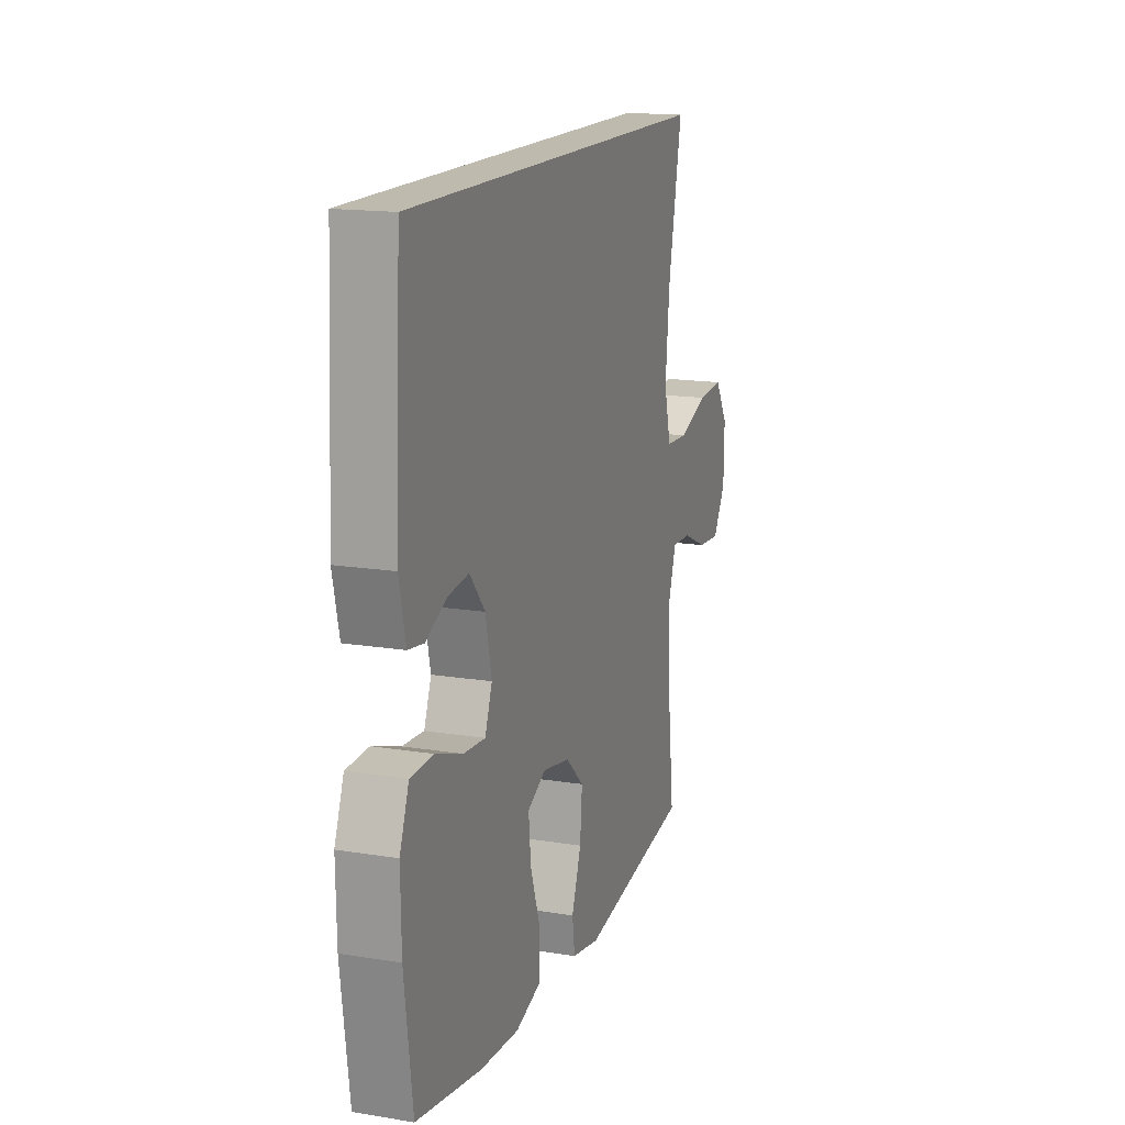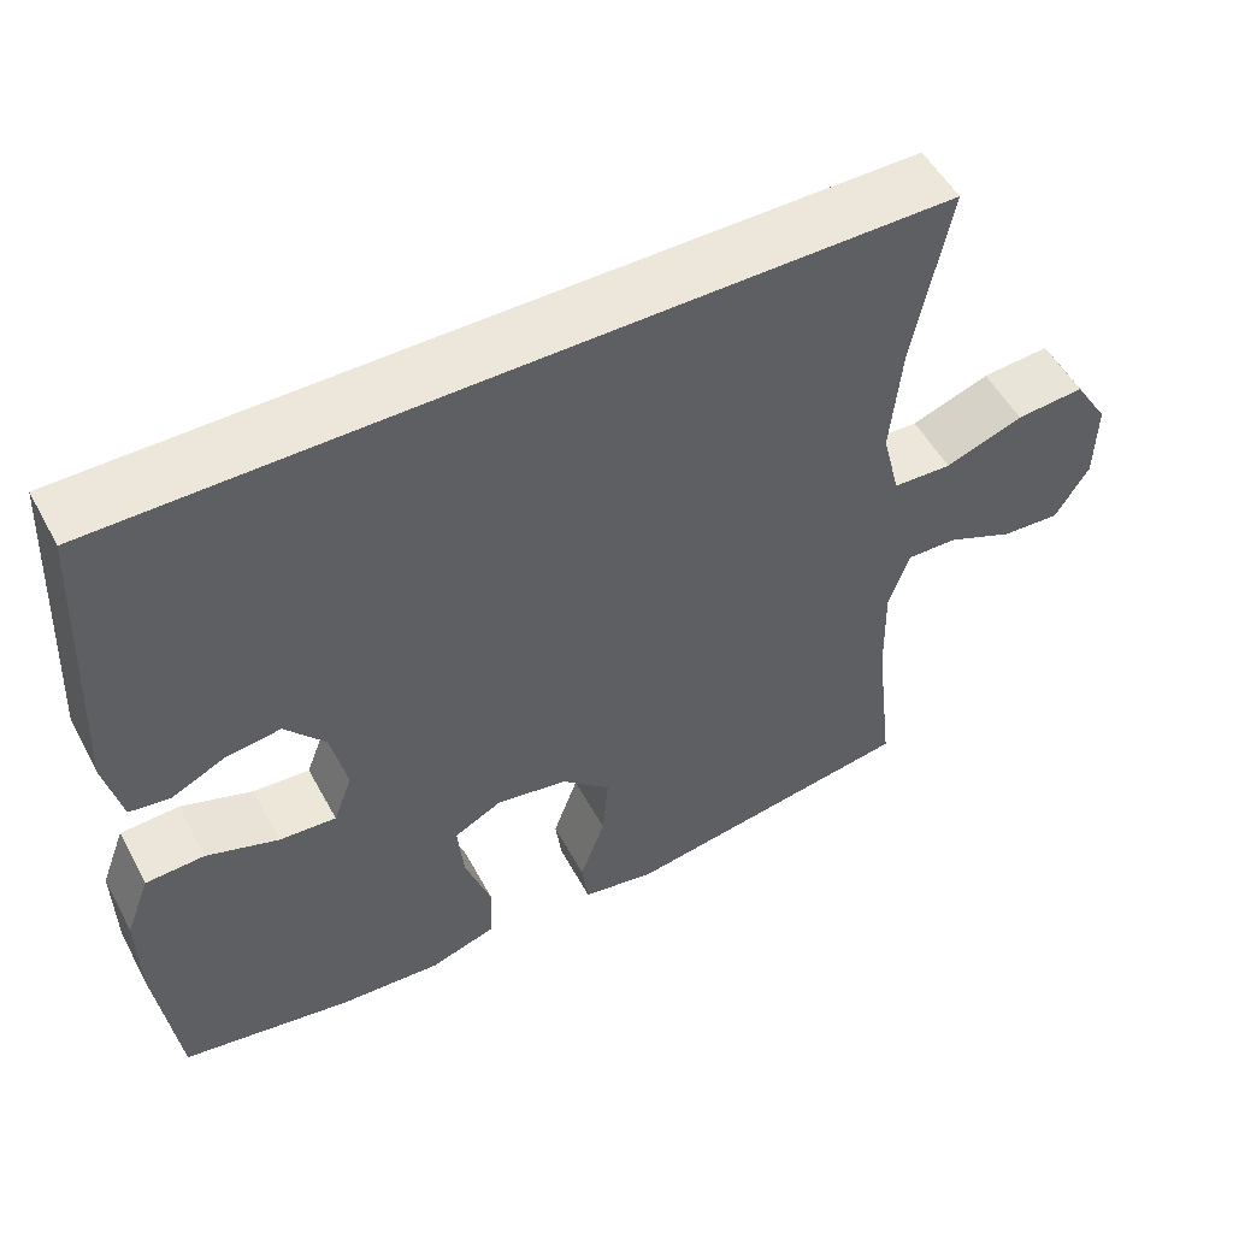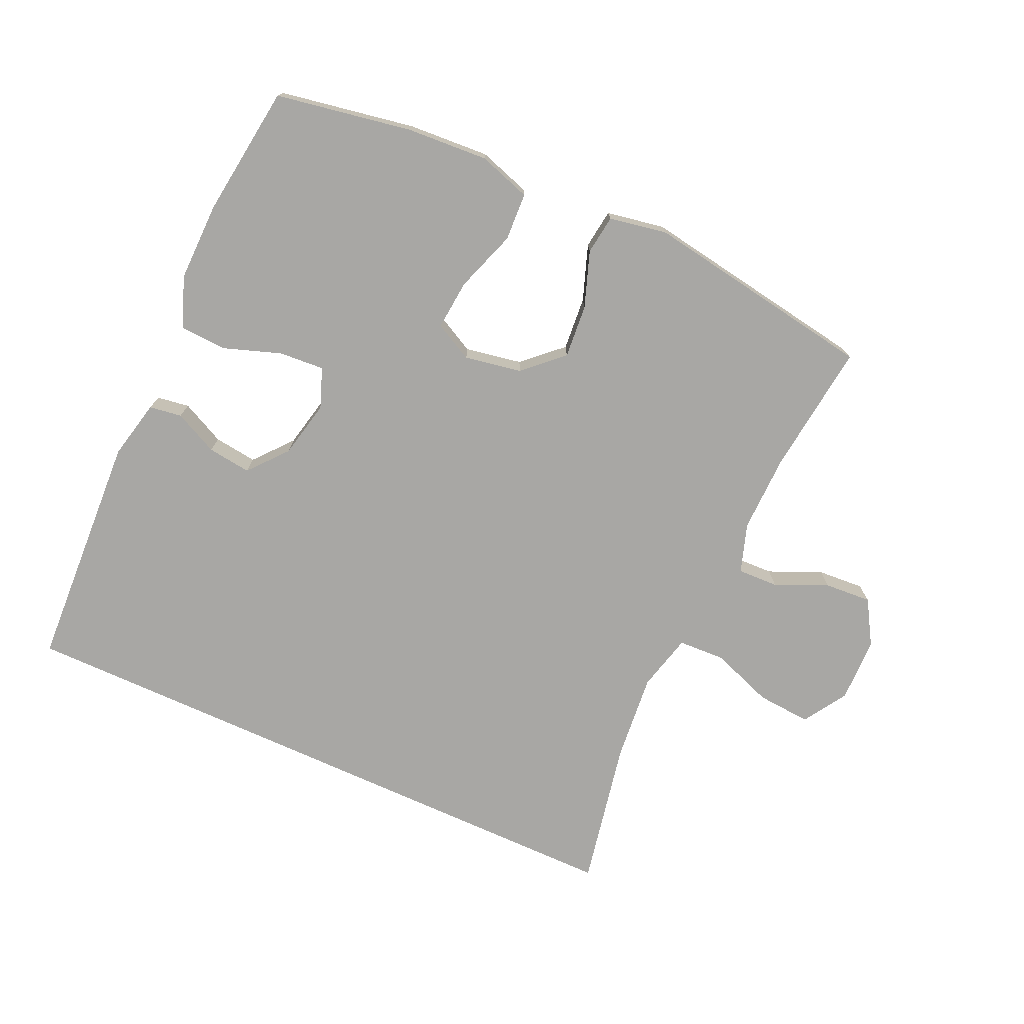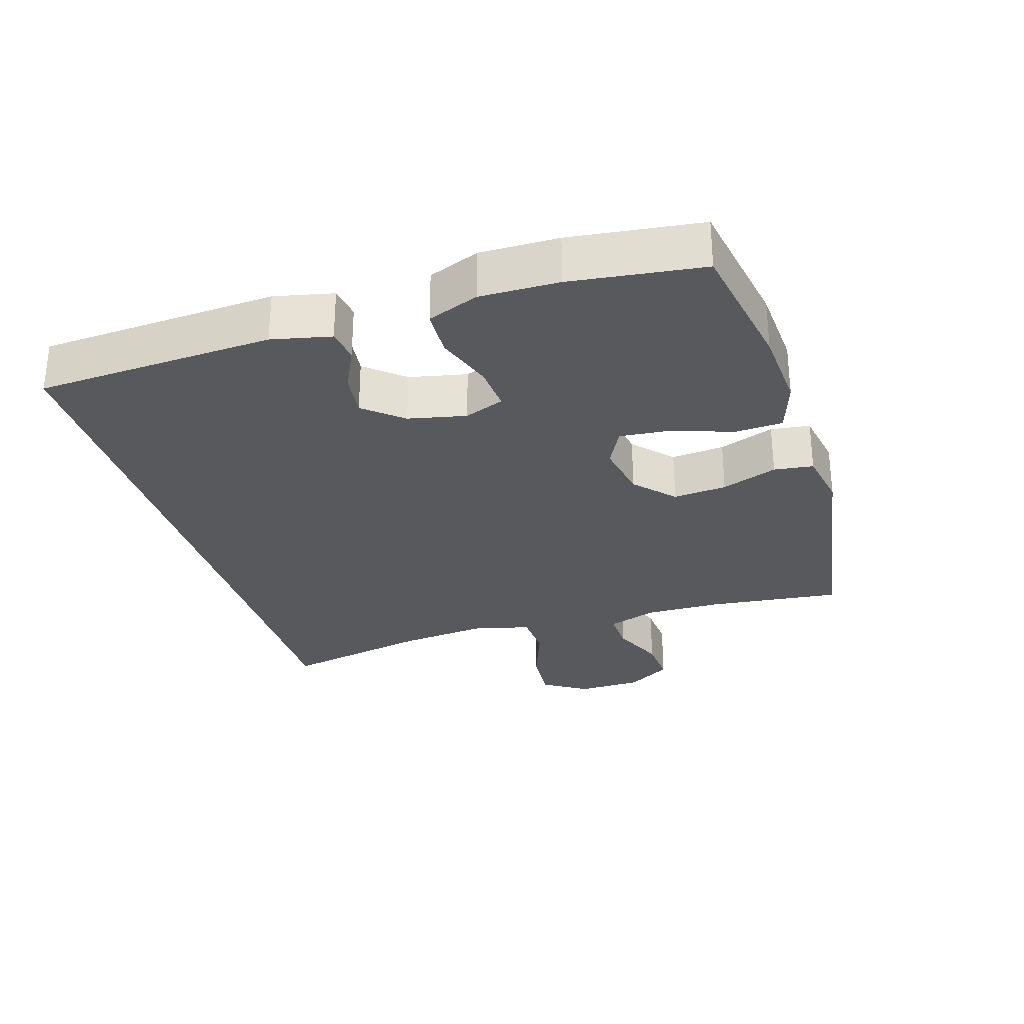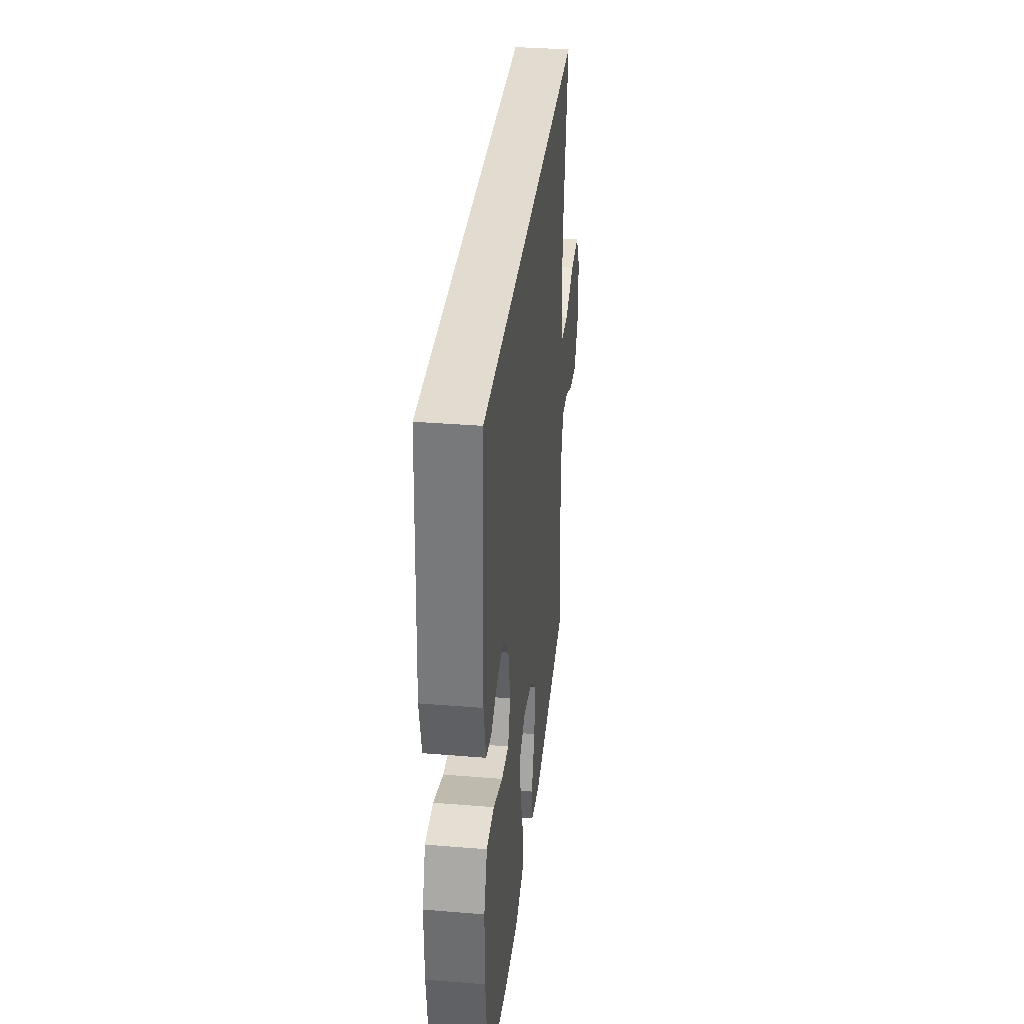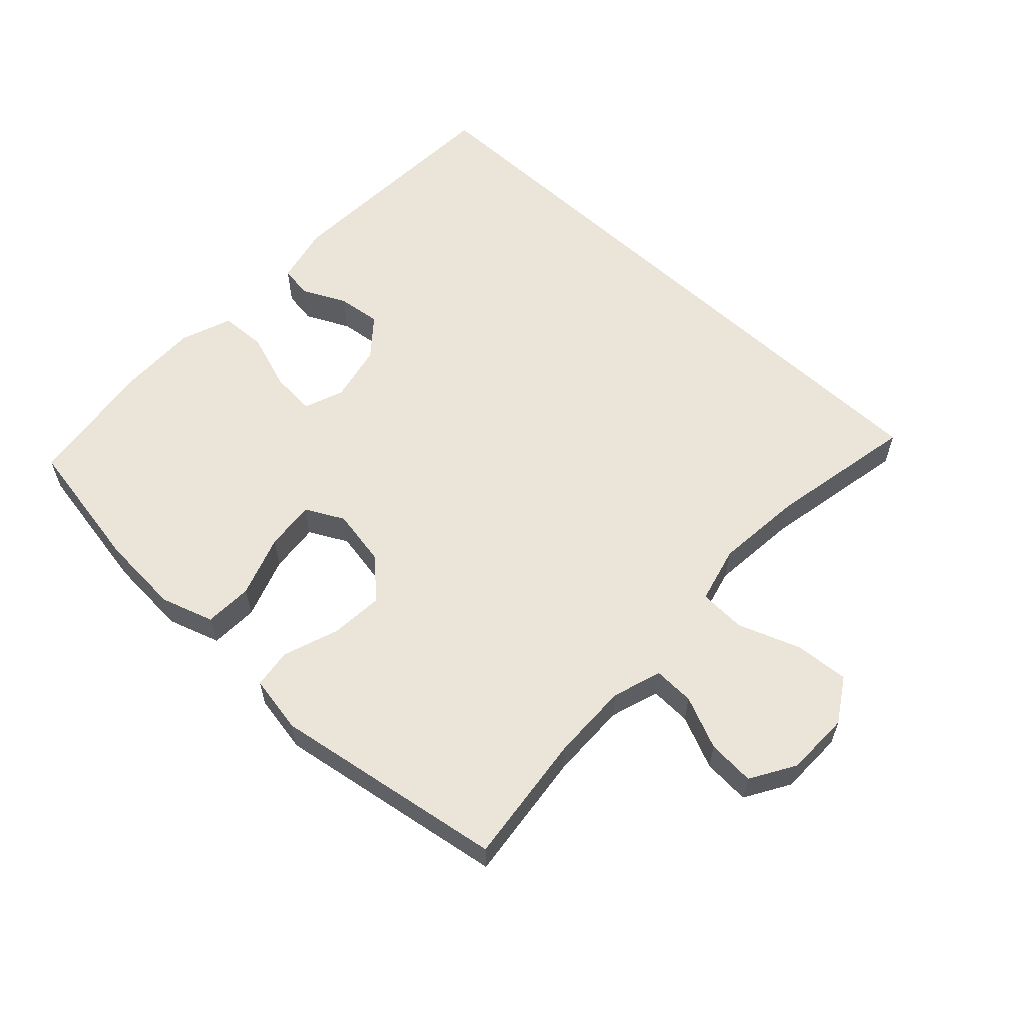
<metadata>
{"format":"obj","ext":"obj","renderer":"f3d","projection":"perspective","resolution":1024,"background":"white","views":[{"elev":15.8,"azim":108.8,"up":"+Z"},{"elev":52.6,"azim":152.1,"up":"+Z"},{"elev":-74.6,"azim":155.6,"up":"+Y"},{"elev":-29.7,"azim":107.2,"up":"+Y"},{"elev":34.3,"azim":96.3,"up":"+Z"},{"elev":59.4,"azim":-137.0,"up":"+Y"}]}
</metadata>
<code>
o path5384
v -0.4689 0.0375 0.5101
v -0.4245 0.0375 0.2836
v -0.4115 0.0375 0.1484
v -0.4337 0.0375 0.06075
v -0.5055 0.0375 0.05747
v -0.6012 0.0375 0.09246
v -0.6847 0.0375 0.0989
v -0.7269 0.0375 0.03162
v -0.7253 0.0375 -0.06781
v -0.6842 0.0375 -0.1361
v -0.6118 0.0375 -0.1313
v -0.5308 0.0375 -0.09589
v -0.4681 0.0375 -0.09371
v -0.443 0.0375 -0.1692
v -0.4453 0.0375 -0.2891
v -0.4689 0.0375 -0.4918
v -0.1109 0.0375 -0.5497
v -0.02154 0.0375 -0.5335
v -0.01345 0.0375 -0.473
v -0.04403 0.0375 -0.3875
v -0.05099 0.0375 -0.3052
v 0.008003 0.0375 -0.2504
v 0.0956 0.0375 -0.2344
v 0.1545 0.0375 -0.265
v 0.1472 0.0375 -0.3423
v 0.1147 0.0375 -0.4366
v 0.1181 0.0375 -0.5106
v 0.1992 0.0375 -0.537
v 0.3239 0.0375 -0.5289
v 0.5328 0.0375 -0.4918
v 0.5589 0.0375 -0.2894
v 0.5608 0.0375 -0.1684
v 0.5311 0.0375 -0.08989
v 0.4591 0.0375 -0.08653
v 0.3707 0.0375 -0.1172
v 0.3013 0.0375 -0.1221
v 0.2783 0.0375 -0.06105
v 0.2975 0.0375 0.02772
v 0.347 0.0375 0.08657
v 0.4137 0.0375 0.07804
v 0.4809 0.0375 0.04565
v 0.5309 0.0375 0.05313
v 0.5513 0.0375 0.1441
v 0.5328 0.0375 0.5101
v -0.4689 -0.0375 0.5101
v -0.4245 -0.0375 0.2836
v -0.4115 -0.0375 0.1484
v -0.4337 -0.0375 0.06075
v -0.5055 -0.0375 0.05747
v -0.6012 -0.0375 0.09246
v -0.6847 -0.0375 0.0989
v -0.7269 -0.0375 0.03162
v -0.7253 -0.0375 -0.06781
v -0.6842 -0.0375 -0.1361
v -0.6118 -0.0375 -0.1313
v -0.5308 -0.0375 -0.09589
v -0.4681 -0.0375 -0.09371
v -0.443 -0.0375 -0.1692
v -0.4453 -0.0375 -0.2891
v -0.4689 -0.0375 -0.4918
v -0.1109 -0.0375 -0.5497
v -0.02154 -0.0375 -0.5335
v -0.01345 -0.0375 -0.473
v -0.04403 -0.0375 -0.3875
v -0.05099 -0.0375 -0.3052
v 0.008003 -0.0375 -0.2504
v 0.0956 -0.0375 -0.2344
v 0.1545 -0.0375 -0.265
v 0.1472 -0.0375 -0.3423
v 0.1147 -0.0375 -0.4366
v 0.1181 -0.0375 -0.5106
v 0.1992 -0.0375 -0.537
v 0.3239 -0.0375 -0.5289
v 0.5328 -0.0375 -0.4918
v 0.5589 -0.0375 -0.2894
v 0.5608 -0.0375 -0.1684
v 0.5311 -0.0375 -0.08989
v 0.4591 -0.0375 -0.08653
v 0.3707 -0.0375 -0.1172
v 0.3013 -0.0375 -0.1221
v 0.2783 -0.0375 -0.06105
v 0.2975 -0.0375 0.02772
v 0.347 -0.0375 0.08657
v 0.4137 -0.0375 0.07804
v 0.4809 -0.0375 0.04565
v 0.5309 -0.0375 0.05313
v 0.5513 -0.0375 0.1441
v 0.5328 -0.0375 0.5101
v 0.5589 0.0375 -0.2894
v 0.5608 0.0375 -0.1684
v 0.5311 0.0375 -0.08989
v 0.5311 0.0375 -0.08989
v 0.5309 0.0375 0.05313
v 0.5309 0.0375 0.05313
v 0.5513 0.0375 0.1441
v 0.5328 0.0375 -0.4918
v 0.5328 0.0375 -0.4918
v 0.5328 0.0375 0.5101
v 0.5328 0.0375 0.5101
v -0.4689 0.0375 0.5101
v -0.4689 0.0375 0.5101
v 0.4591 0.0375 -0.08653
v 0.4809 0.0375 0.04565
v 0.4137 0.0375 0.07804
v 0.3707 0.0375 -0.1172
v 0.3239 0.0375 -0.5289
v 0.347 0.0375 0.08657
v 0.3013 0.0375 -0.1221
v 0.3013 0.0375 -0.1221
v 0.2975 0.0375 0.02772
v 0.1992 0.0375 -0.537
v 0.2783 0.0375 -0.06105
v 0.1181 0.0375 -0.5106
v 0.1181 0.0375 -0.5106
v 0.1545 0.0375 -0.265
v 0.1545 0.0375 -0.265
v 0.1472 0.0375 -0.3423
v 0.0956 0.0375 -0.2344
v 0.1147 0.0375 -0.4366
v 0.008003 0.0375 -0.2504
v -0.05099 0.0375 -0.3052
v -0.02154 0.0375 -0.5335
v -0.02154 0.0375 -0.5335
v -0.01345 0.0375 -0.473
v -0.04403 0.0375 -0.3875
v -0.1109 0.0375 -0.5497
v -0.4245 0.0375 0.2836
v -0.4115 0.0375 0.1484
v -0.4689 0.0375 -0.4918
v -0.4689 0.0375 -0.4918
v -0.4337 0.0375 0.06075
v -0.4337 0.0375 0.06075
v -0.443 0.0375 -0.1692
v -0.4453 0.0375 -0.2891
v -0.5055 0.0375 0.05747
v -0.4681 0.0375 -0.09371
v -0.4681 0.0375 -0.09371
v -0.5308 0.0375 -0.09589
v -0.6012 0.0375 0.09246
v -0.6118 0.0375 -0.1313
v -0.6847 0.0375 0.0989
v -0.6847 0.0375 0.0989
v -0.6842 0.0375 -0.1361
v -0.6842 0.0375 -0.1361
v -0.7253 0.0375 -0.06781
v -0.7269 0.0375 0.03162
v 0.5589 -0.0375 -0.2894
v 0.5608 -0.0375 -0.1684
v 0.5311 -0.0375 -0.08989
v 0.5311 -0.0375 -0.08989
v 0.5309 -0.0375 0.05313
v 0.5309 -0.0375 0.05313
v 0.5513 -0.0375 0.1441
v 0.5328 -0.0375 -0.4918
v 0.5328 -0.0375 -0.4918
v 0.5328 -0.0375 0.5101
v 0.5328 -0.0375 0.5101
v -0.4689 -0.0375 0.5101
v -0.4689 -0.0375 0.5101
v 0.4591 -0.0375 -0.08653
v 0.4809 -0.0375 0.04565
v 0.4137 -0.0375 0.07804
v 0.3707 -0.0375 -0.1172
v 0.3239 -0.0375 -0.5289
v 0.347 -0.0375 0.08657
v 0.3013 -0.0375 -0.1221
v 0.3013 -0.0375 -0.1221
v 0.2975 -0.0375 0.02772
v 0.1992 -0.0375 -0.537
v 0.2783 -0.0375 -0.06105
v 0.1181 -0.0375 -0.5106
v 0.1181 -0.0375 -0.5106
v 0.1545 -0.0375 -0.265
v 0.1545 -0.0375 -0.265
v 0.1472 -0.0375 -0.3423
v 0.0956 -0.0375 -0.2344
v 0.1147 -0.0375 -0.4366
v 0.008003 -0.0375 -0.2504
v -0.05099 -0.0375 -0.3052
v -0.02154 -0.0375 -0.5335
v -0.02154 -0.0375 -0.5335
v -0.01345 -0.0375 -0.473
v -0.04403 -0.0375 -0.3875
v -0.1109 -0.0375 -0.5497
v -0.4245 -0.0375 0.2836
v -0.4115 -0.0375 0.1484
v -0.4689 -0.0375 -0.4918
v -0.4689 -0.0375 -0.4918
v -0.4337 -0.0375 0.06075
v -0.4337 -0.0375 0.06075
v -0.443 -0.0375 -0.1692
v -0.4453 -0.0375 -0.2891
v -0.5055 -0.0375 0.05747
v -0.4681 -0.0375 -0.09371
v -0.4681 -0.0375 -0.09371
v -0.5308 -0.0375 -0.09589
v -0.6012 -0.0375 0.09246
v -0.6118 -0.0375 -0.1313
v -0.6847 -0.0375 0.0989
v -0.6847 -0.0375 0.0989
v -0.6842 -0.0375 -0.1361
v -0.6842 -0.0375 -0.1361
v -0.7253 -0.0375 -0.06781
v -0.7269 -0.0375 0.03162
f 156 165 153
f 186 168 185
f 193 194 189
f 189 191 178
f 170 176 166
f 185 156 158
f 169 177 171
f 160 148 149
f 163 173 175
f 186 178 168
f 166 173 163
f 183 184 182
f 176 173 166
f 183 192 184
f 169 175 177
f 163 148 160
f 178 176 168
f 194 191 189
f 196 197 198
f 163 147 148
f 185 165 156
f 192 179 191
f 164 147 163
f 193 196 194
f 198 203 201
f 184 192 187
f 153 165 162
f 164 175 169
f 179 192 183
f 199 204 197
f 168 165 185
f 168 176 170
f 182 184 180
f 204 203 197
f 163 175 164
f 203 198 197
f 147 164 154
f 189 178 186
f 162 161 153
f 153 161 151
f 178 191 179
f 197 196 193
f 31 32 76 75
f 32 92 150 76
f 94 43 87 152
f 97 31 75 155
f 43 99 157 87
f 44 101 159 88
f 33 34 78 77
f 41 42 86 85
f 40 41 85 84
f 34 35 79 78
f 29 30 74 73
f 39 40 84 83
f 35 109 167 79
f 38 39 83 82
f 28 29 73 72
f 36 37 81 80
f 37 38 82 81
f 114 28 72 172
f 116 25 69 174
f 23 24 68 67
f 26 27 71 70
f 25 26 70 69
f 22 23 67 66
f 21 22 66 65
f 123 19 63 181
f 19 20 64 63
f 17 18 62 61
f 20 21 65 64
f 2 3 47 46
f 1 2 46 45
f 130 17 61 188
f 3 132 190 47
f 14 15 59 58
f 4 5 49 48
f 137 14 58 195
f 15 16 60 59
f 12 13 57 56
f 5 6 50 49
f 11 12 56 55
f 6 142 200 50
f 144 11 55 202
f 9 10 54 53
f 8 9 53 52
f 7 8 52 51
f 98 95 107
f 128 127 110
f 135 131 136
f 131 120 133
f 112 108 118
f 127 100 98
f 111 113 119
f 102 91 90
f 105 117 115
f 128 110 120
f 108 105 115
f 125 124 126
f 118 108 115
f 125 126 134
f 111 119 117
f 105 102 90
f 120 110 118
f 136 131 133
f 138 140 139
f 105 90 89
f 127 98 107
f 134 133 121
f 106 105 89
f 135 136 138
f 140 143 145
f 126 129 134
f 95 104 107
f 106 111 117
f 121 125 134
f 141 139 146
f 110 127 107
f 110 112 118
f 124 122 126
f 146 139 145
f 105 106 117
f 145 139 140
f 89 96 106
f 131 128 120
f 104 95 103
f 95 93 103
f 120 121 133
f 139 135 138

</code>
